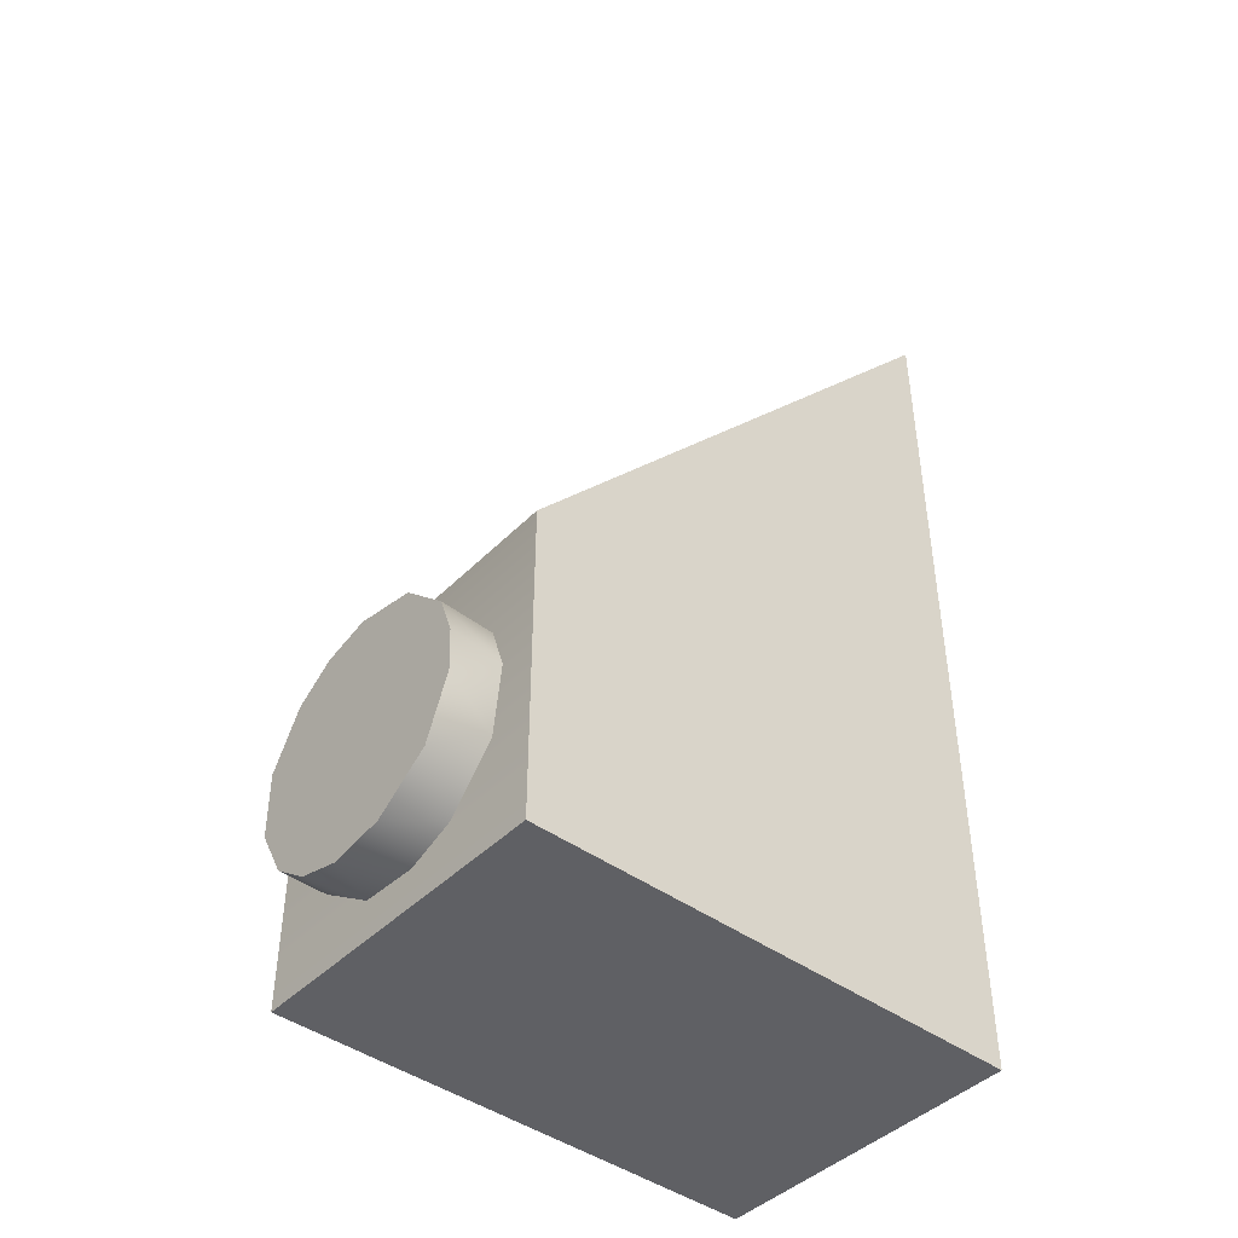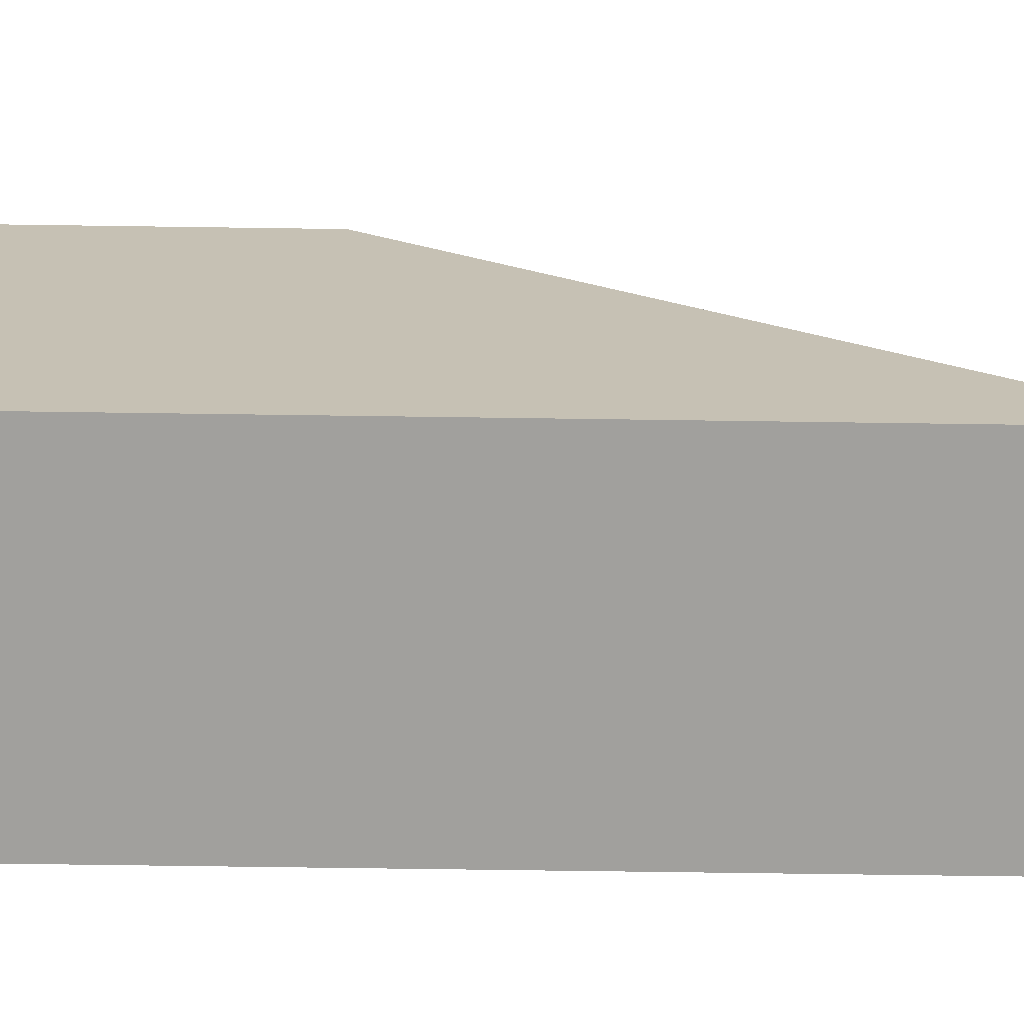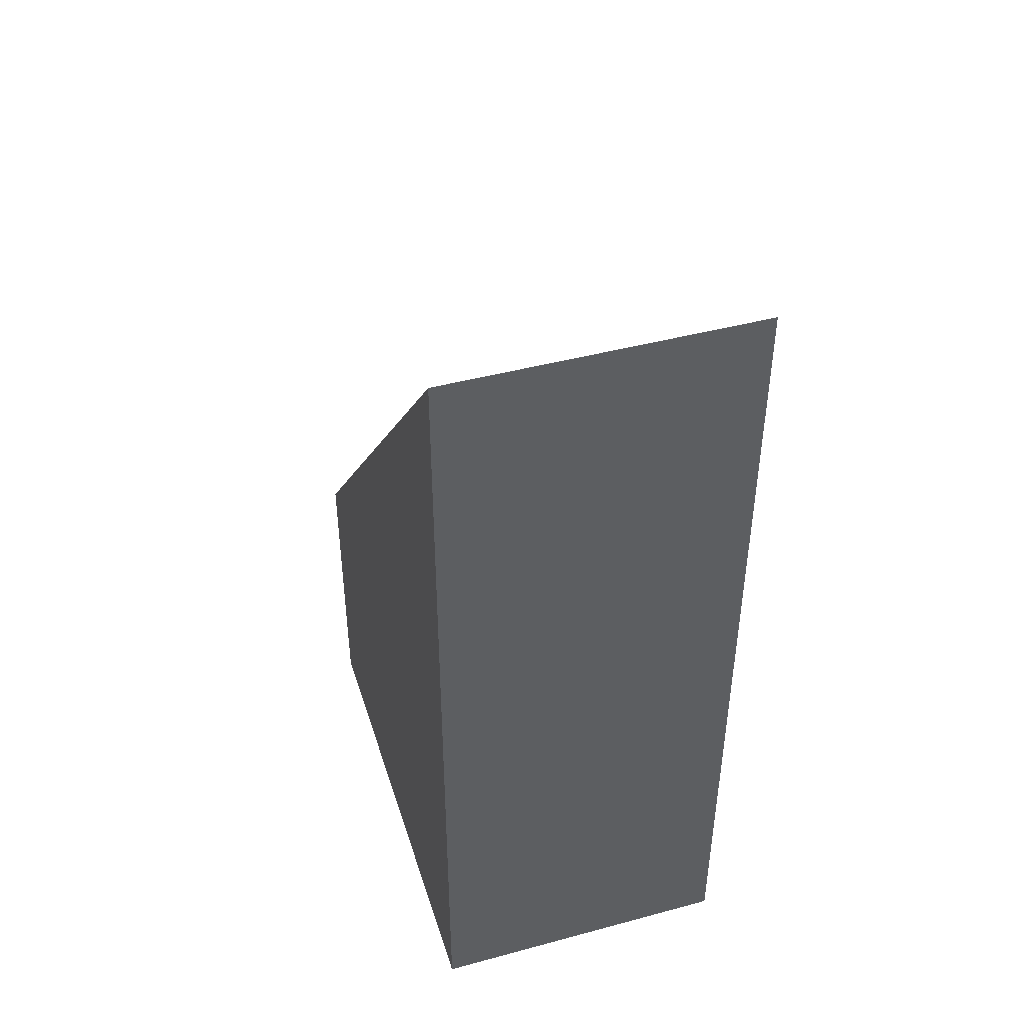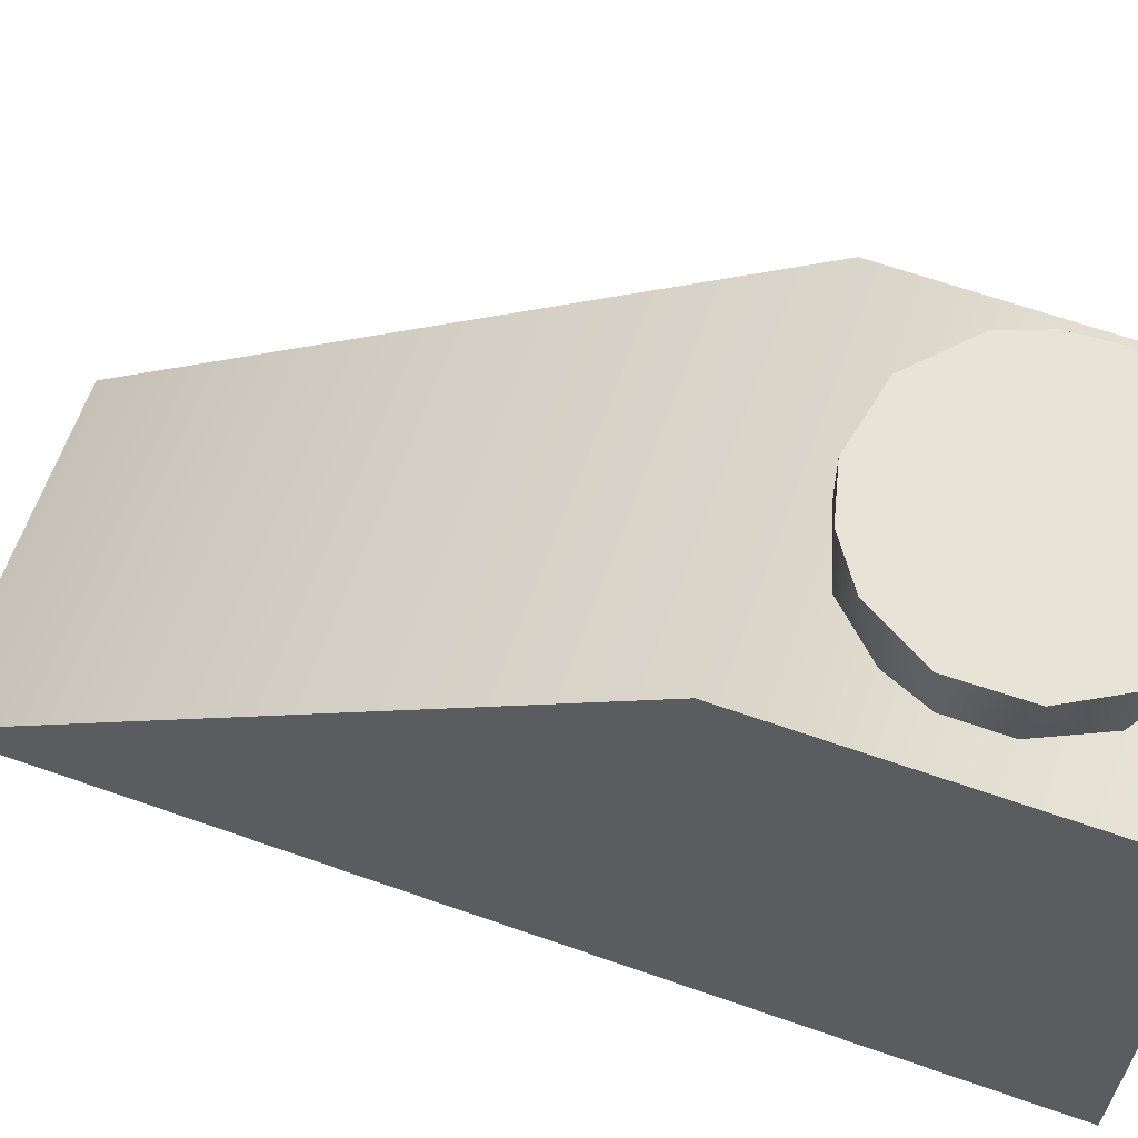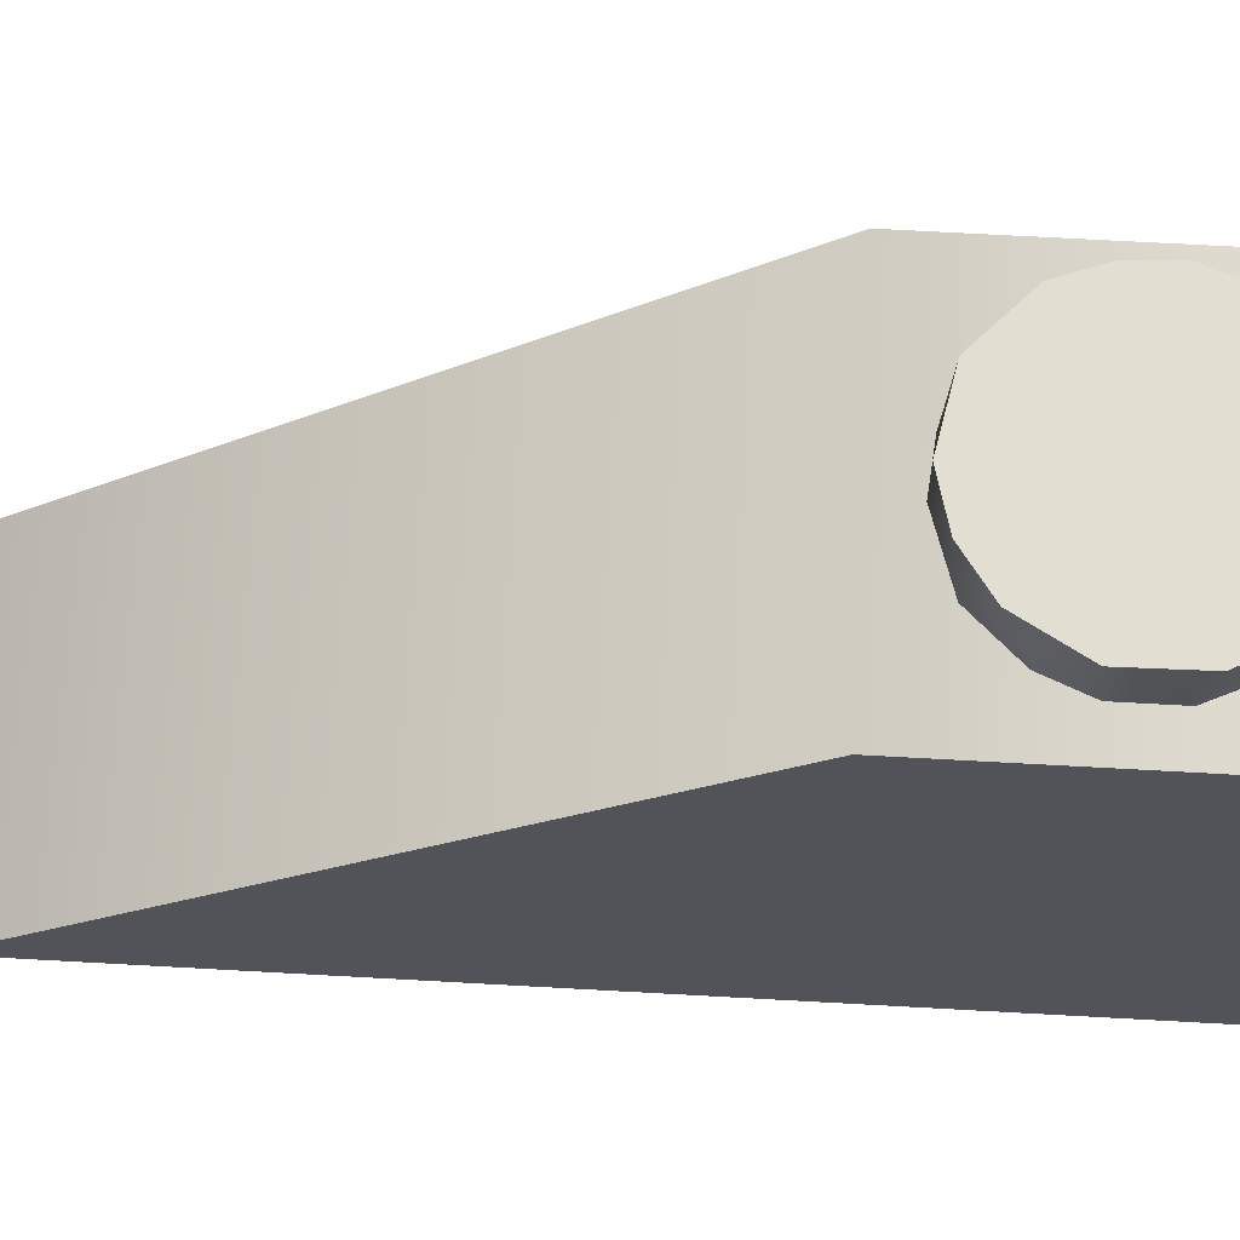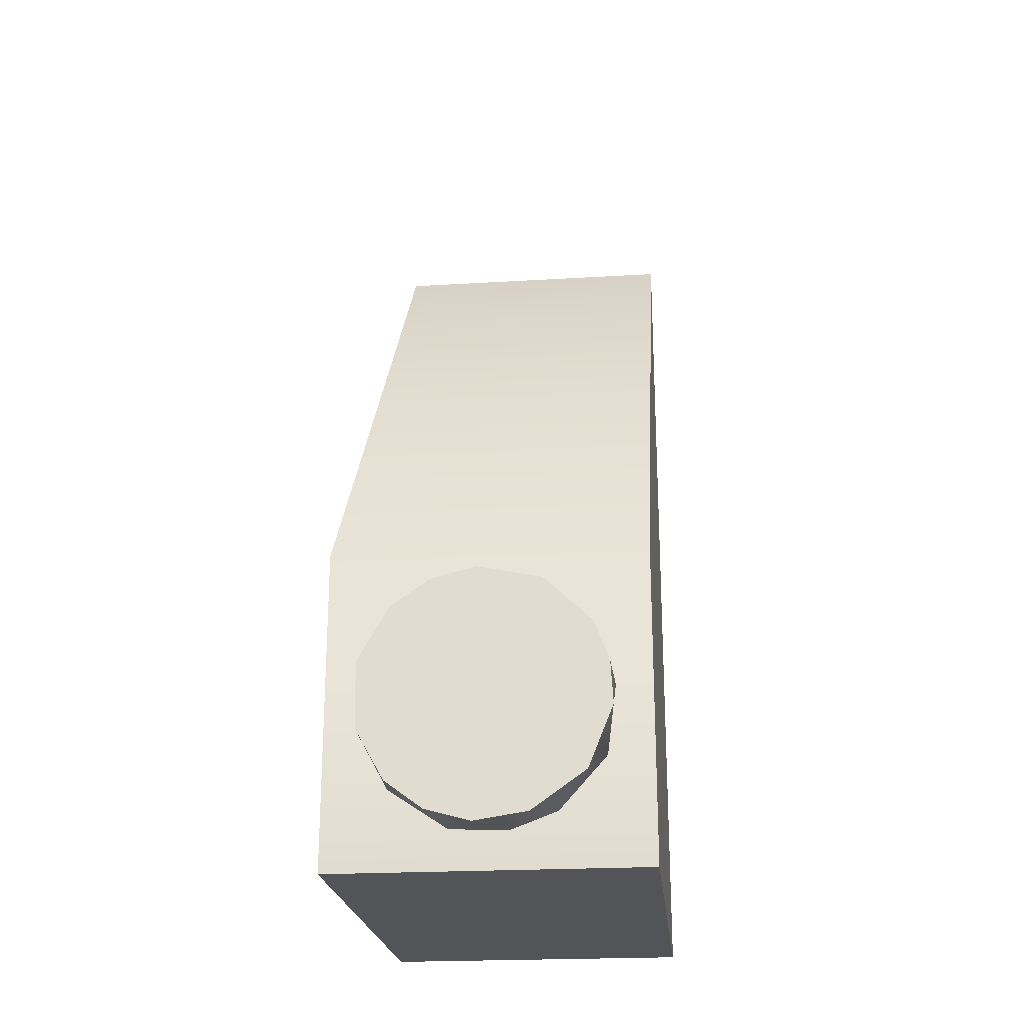
<metadata>
{"format":"obj","ext":"obj","renderer":"f3d","projection":"perspective","resolution":1024,"background":"white","views":[{"elev":-43.7,"azim":-130.7,"up":"+Z"},{"elev":-70.7,"azim":-90.8,"up":"+Y"},{"elev":44.7,"azim":-17.3,"up":"+Z"},{"elev":63.6,"azim":109.6,"up":"+Y"},{"elev":68.4,"azim":93.2,"up":"+Y"},{"elev":-22.6,"azim":-174.1,"up":"+Z"}]}
</metadata>
<code>
g Round Brick 1x1.330
v -0.3254 -0.4445 -0.7011
v 0.3252 -0.4445 -0.7011
v 0.3252 0.5729 -0.7011
v -0.3254 0.5729 -0.7011
v -0.3254 -0.4445 -0.7011
v -0.3254 0.5729 -0.7011
v -0.3254 0.5729 -0.05053
v -0.3254 -0.4445 1.148
v 0.3252 -0.4445 -0.7011
v 0.3252 -0.4445 1.148
v 0.3252 0.5729 -0.05053
v 0.3252 0.5729 -0.7011
v 0.3252 -0.4445 1.148
v -0.3254 -0.4445 1.148
v -0.3254 0.5729 -0.05053
v 0.3252 0.5729 -0.05053
v -0.3254 0.5729 -0.7011
v 0.3252 0.5729 -0.7011
v -0.3254 -0.4445 1.148
v 0.3252 -0.4445 1.148
v 0.3252 -0.4445 -0.7011
v -0.3254 -0.4445 -0.7011
v -0.09043 0.6741 -0.6125
v 0.018 0.6741 -0.6288
v 0.1102 0.6741 -0.6035
v -0.2007 0.6741 -0.5348
v 0.1861 0.6741 -0.5475
v 0.2439 0.6741 -0.4445
v -0.2513 0.6741 -0.4101
v 0.2457 0.6741 -0.3108
v -0.2458 0.6741 -0.3234
v -0.2151 0.6741 -0.2421
v 0.1824 0.6741 -0.2005
v -0.1175 0.6741 -0.1499
v 0.1047 0.6741 -0.1463
v 0.01258 0.6741 -0.1228
v 0.1861 0.6741 -0.5475
v 0.1951 0.5729 -0.5403
v 0.2439 0.6741 -0.4445
v 0.1102 0.6741 -0.6035
v 0.2475 0.5729 -0.4264
v 0.07583 0.5729 -0.6198
v 0.018 0.6741 -0.6288
v -0.04164 0.5729 -0.6252
v -0.09043 0.6741 -0.6125
v -0.1374 0.5729 -0.5891
v -0.2007 0.6741 -0.5348
v -0.2332 0.5729 -0.4824
v -0.2513 0.6741 -0.4101
v 0.2457 0.6741 -0.3108
v 0.2475 0.5729 -0.3234
v 0.215 0.5729 -0.2439
v 0.1824 0.6741 -0.2005
v 0.1391 0.5729 -0.1626
v 0.1047 0.6741 -0.1463
v 0.018 0.5729 -0.1246
v 0.01258 0.6741 -0.1228
v -0.06875 0.5729 -0.1337
v -0.1175 0.6741 -0.1499
v -0.1537 0.5729 -0.1734
v -0.2513 0.5729 -0.3415
v -0.2458 0.6741 -0.3234
v -0.2151 0.6741 -0.2421
v -0.2205 0.5729 -0.2529
g Round Brick 1x1.330_0
f 3 2 1
f 4 3 1
f 7 6 5
f 8 7 5
f 11 10 9
f 12 11 9
f 15 14 13
f 16 15 13
f 15 16 17
f 16 18 17
f 21 20 19
f 22 21 19
f 25 24 23
f 23 26 25
f 26 27 25
f 26 28 27
f 26 29 28
f 29 30 28
f 29 31 30
f 31 32 30
f 32 33 30
f 32 34 33
f 34 35 33
f 34 36 35
f 39 38 37
f 40 37 38
f 41 38 39
f 42 40 38
f 40 42 43
f 42 44 43
f 43 44 45
f 44 46 45
f 45 46 47
f 46 48 47
f 47 48 49
f 50 41 39
f 51 41 50
f 52 51 50
f 53 52 50
f 54 52 53
f 55 54 53
f 54 55 56
f 55 57 56
f 56 57 58
f 57 59 58
f 60 58 59
f 48 61 49
f 49 61 62
f 63 60 59
f 63 62 61
f 64 60 63
f 64 63 61

</code>
